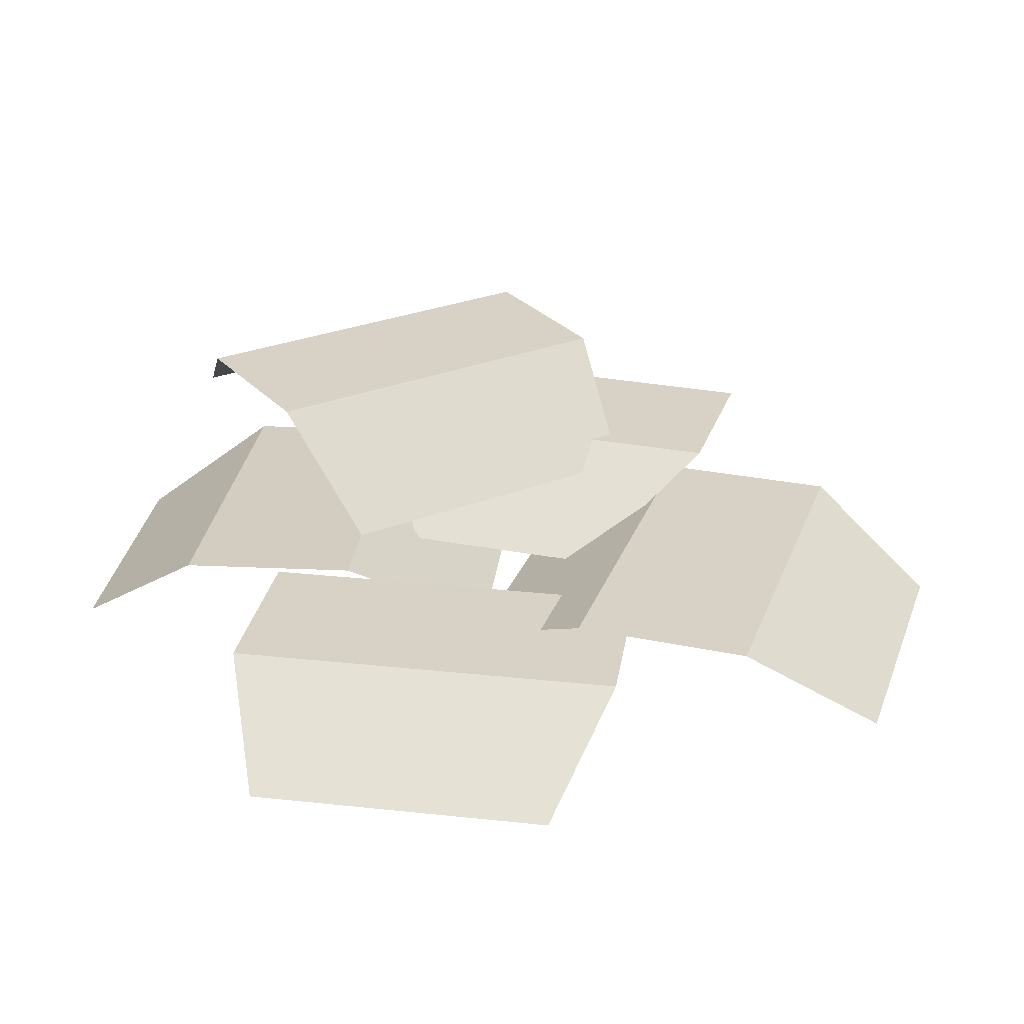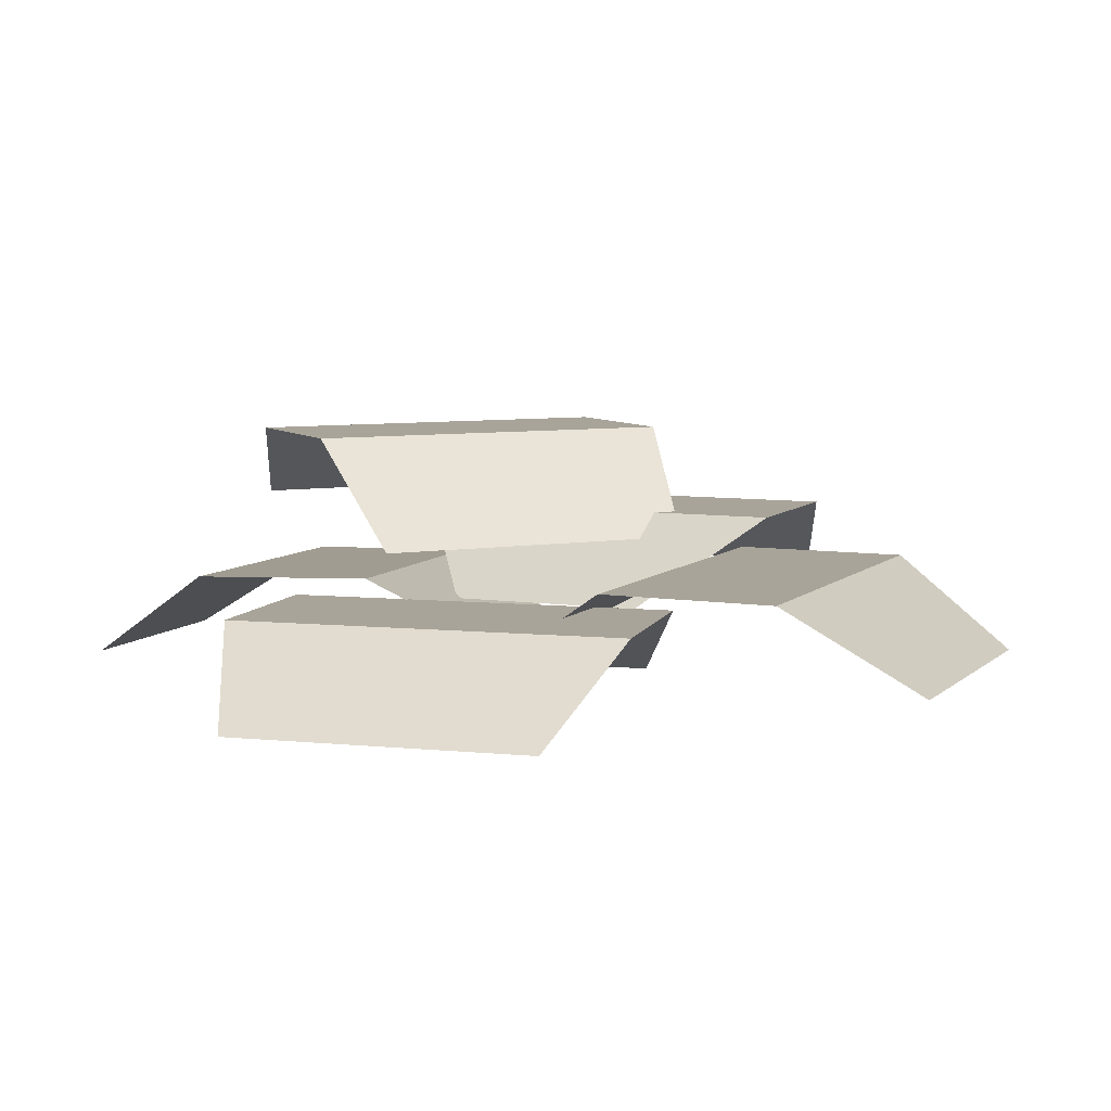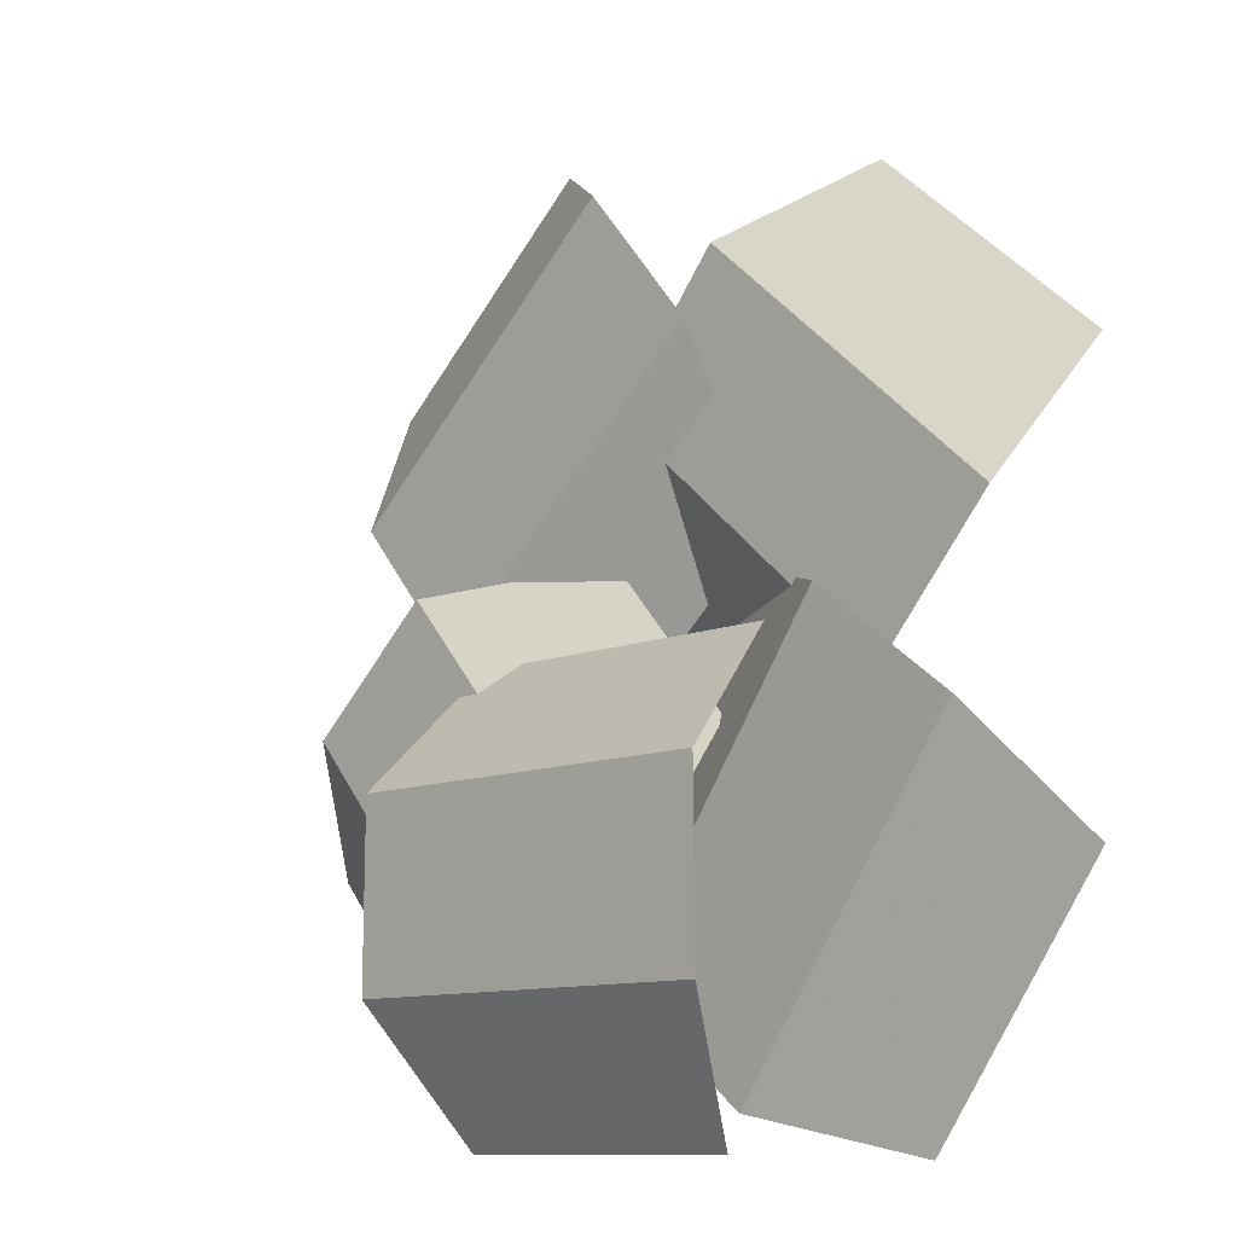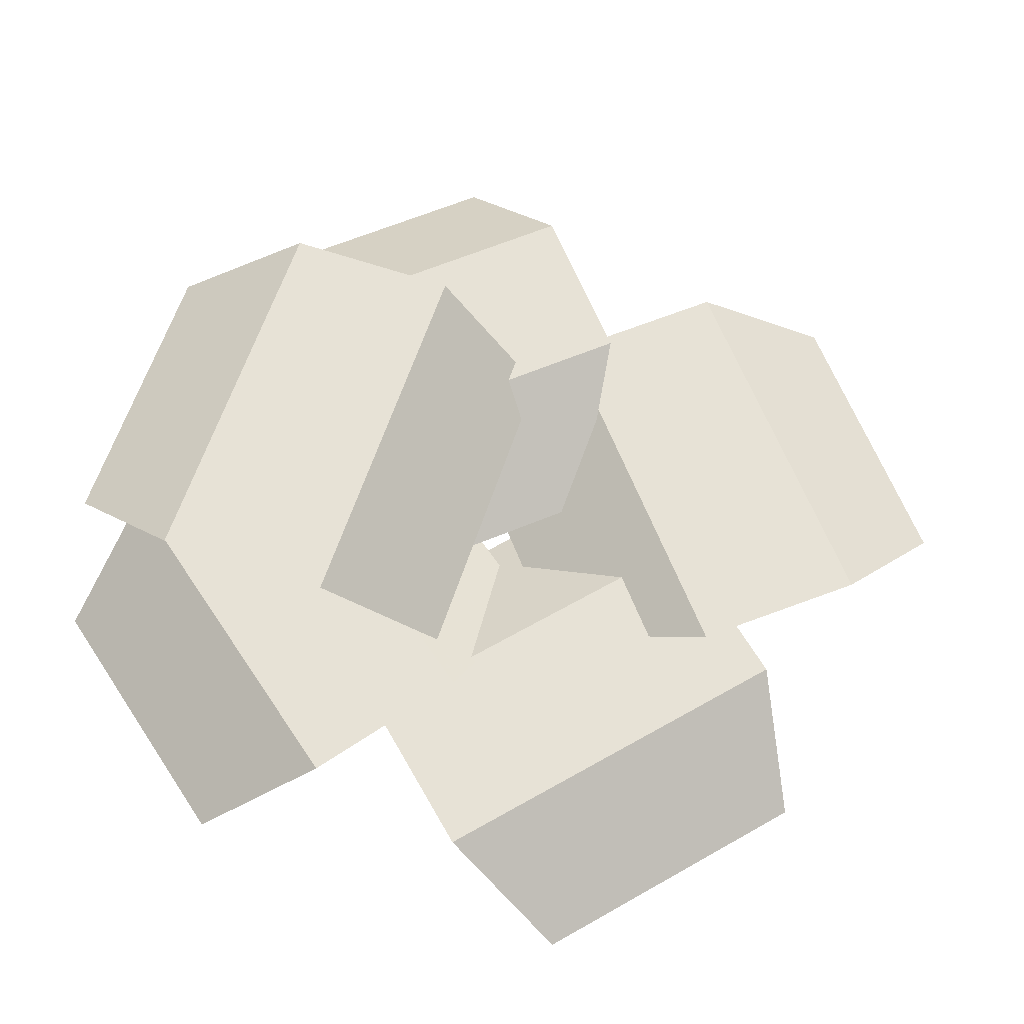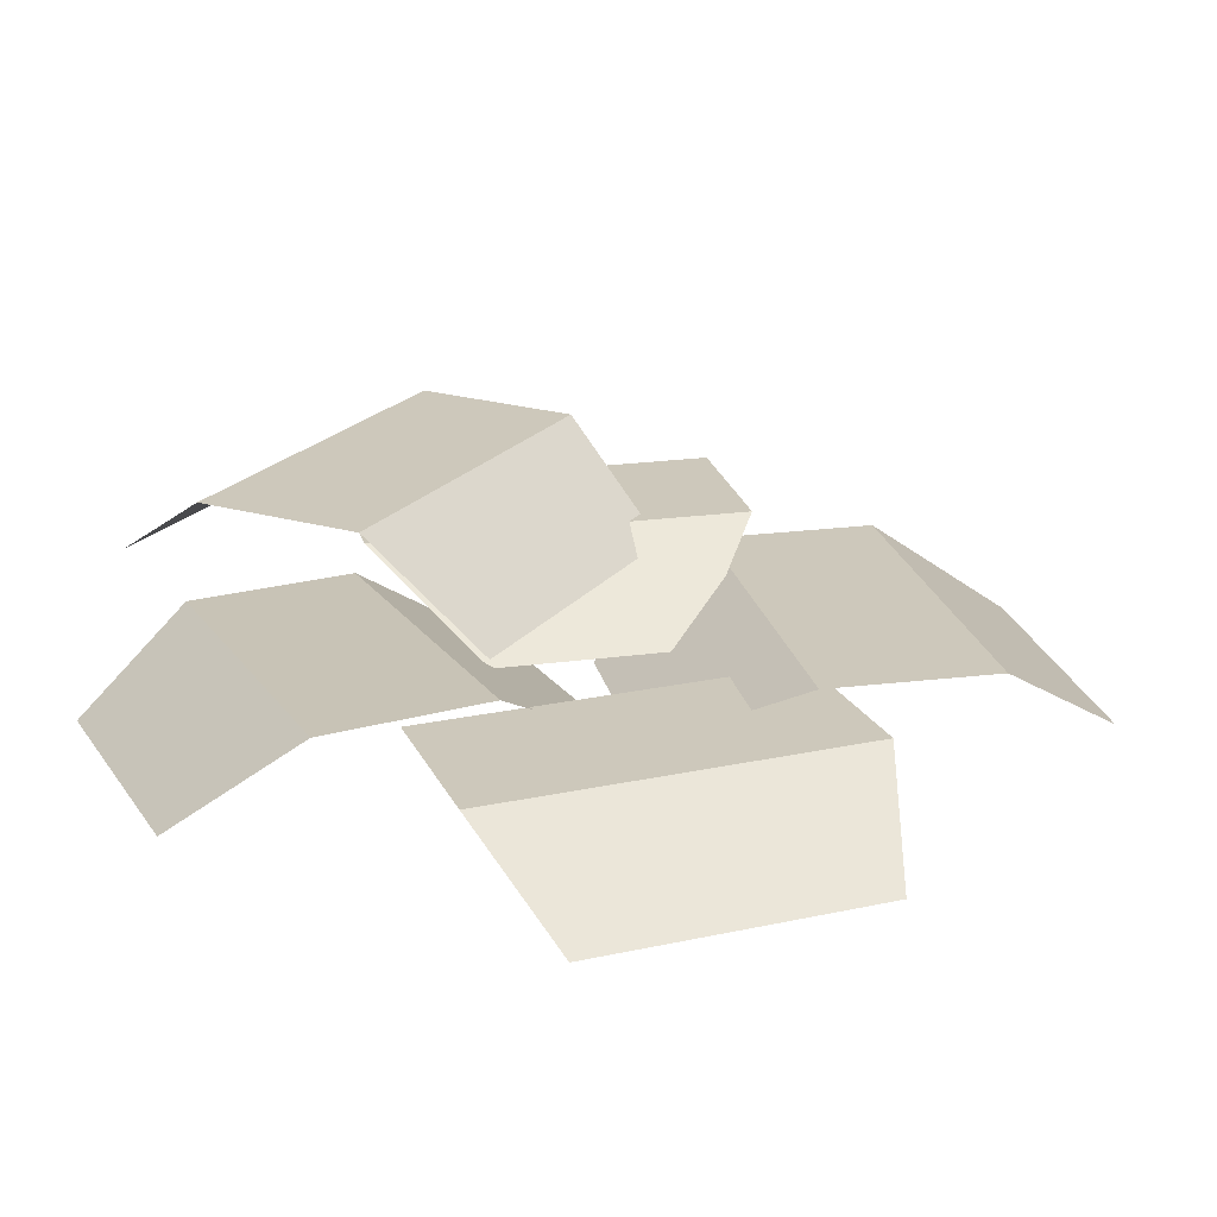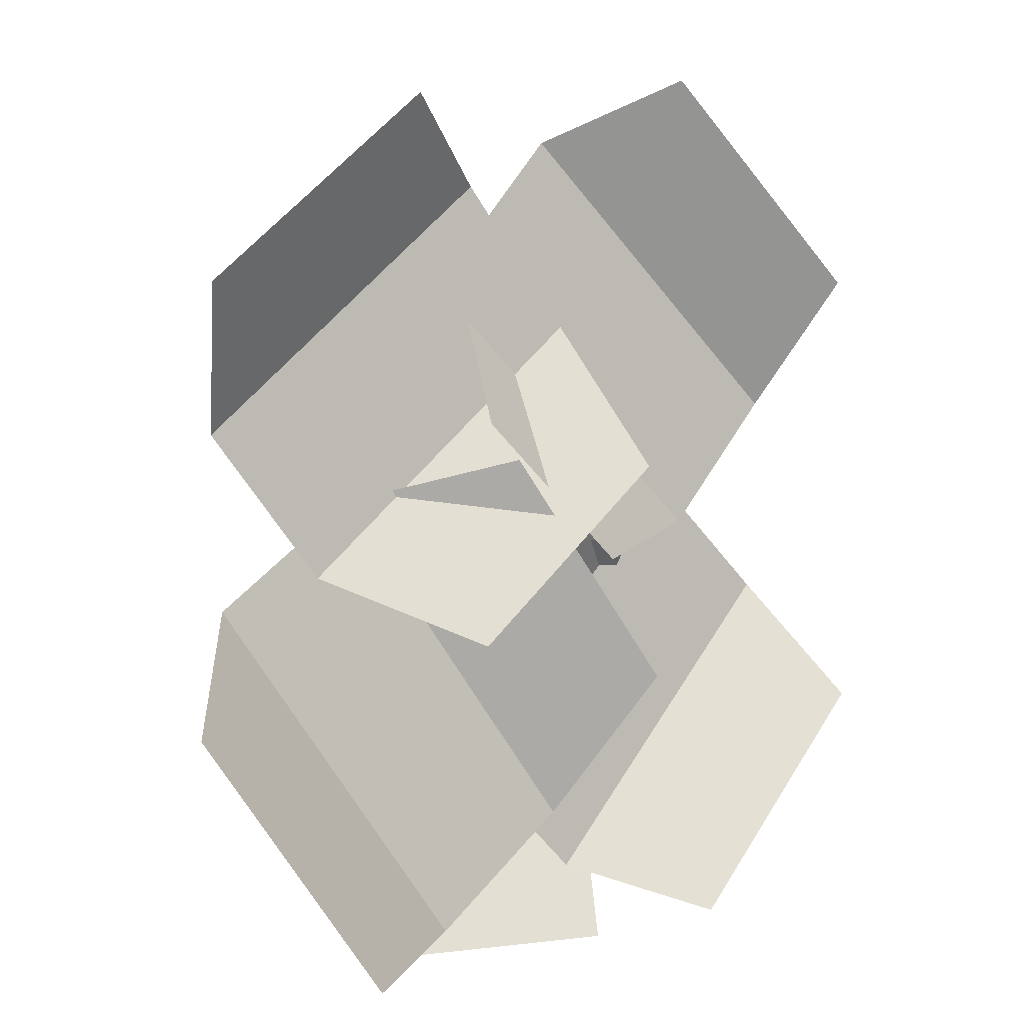
<metadata>
{"format":"obj","ext":"obj","renderer":"f3d","projection":"perspective","resolution":1024,"background":"white","views":[{"elev":27.4,"azim":-32.0,"up":"+Y"},{"elev":7.3,"azim":-25.5,"up":"+Y"},{"elev":-10.6,"azim":-133.9,"up":"+Z"},{"elev":63.2,"azim":-71.4,"up":"+Y"},{"elev":21.8,"azim":-62.2,"up":"+Y"},{"elev":-2.4,"azim":-37.7,"up":"+Z"}]}
</metadata>
<code>
v -7.49 17.93 0.03575
v 7.49 17.93 0.03575
v -8.683 22.77 -5.103
v 8.683 22.77 -5.103
v -8.751 22.77 -12.84
v 8.751 22.77 -12.84
v -6.605 19.05 -18.53
v 6.605 19.05 -18.53
v -2.947 15.29 -2.646
v 2.927 15.29 4.023
v -1.109 19.01 -9.915
v 10.37 19.01 3.116
v 4.652 19.01 -15.08
v 16.22 19.01 -1.947
v 10.34 15.29 -17.23
v 19.07 15.29 -7.32
v -2.536 13.31 3.23
v 4.837 12.77 -6.2
v -9.007 17.05 1.375
v 1.679 16.27 -12.29
v -15.15 16.94 -3.332
v -4.377 16.15 -17.11
v -18.37 13.04 -8.356
v -10.24 12.44 -18.75
v 3.041 13.69 -0.9739
v -3.755 13.69 4.753
v 10.27 17.41 1.023
v -3.011 17.41 12.21
v 15.31 17.41 6.895
v 1.923 17.41 18.18
v 17.33 13.69 12.63
v 7.232 13.69 21.14
v 4.017 12.34 3.148
v -4.968 12.34 -4.78
v 1.944 16.05 9.566
v -11.08 16.05 -1.923
v -3.124 16.05 15.41
v -16.25 16.05 3.834
v -8.499 12.34 18.26
v -18.4 12.34 9.521
v -7.49 17.93 0.03575
v 7.49 17.93 0.03575
v -8.683 22.77 -5.103
v 8.683 22.77 -5.103
v -8.751 22.77 -12.84
v 8.751 22.77 -12.84
v -6.605 19.05 -18.53
v 6.605 19.05 -18.53
v -2.947 15.29 -2.646
v 2.927 15.29 4.023
v -1.109 19.01 -9.915
v 10.37 19.01 3.116
v 4.652 19.01 -15.08
v 16.22 19.01 -1.947
v 10.34 15.29 -17.23
v 19.07 15.29 -7.32
v -2.536 13.31 3.23
v 4.837 12.77 -6.2
v -9.007 17.05 1.375
v 1.679 16.27 -12.29
v -15.15 16.94 -3.332
v -4.377 16.15 -17.11
v -18.37 13.04 -8.356
v -10.24 12.44 -18.75
v 3.041 13.69 -0.9739
v -3.755 13.69 4.753
v 10.27 17.41 1.023
v -3.011 17.41 12.21
v 15.31 17.41 6.895
v 1.923 17.41 18.18
v 17.33 13.69 12.63
v 7.232 13.69 21.14
v 4.017 12.34 3.148
v -4.968 12.34 -4.78
v 1.944 16.05 9.566
v -11.08 16.05 -1.923
v -3.124 16.05 15.41
v -16.25 16.05 3.834
v -8.499 12.34 18.26
v -18.4 12.34 9.521
f 1 2 4 3
f 3 4 6 5
f 5 6 8 7
f 9 10 12 11
f 11 12 14 13
f 13 14 16 15
f 17 18 20 19
f 19 20 22 21
f 21 22 24 23
f 25 26 28 27
f 27 28 30 29
f 29 30 32 31
f 33 34 36 35
f 35 36 38 37
f 37 38 40 39
f 41 43 44 42
f 43 45 46 44
f 45 47 48 46
f 49 51 52 50
f 51 53 54 52
f 53 55 56 54
f 57 59 60 58
f 59 61 62 60
f 61 63 64 62
f 65 67 68 66
f 67 69 70 68
f 69 71 72 70
f 73 75 76 74
f 75 77 78 76
f 77 79 80 78

</code>
